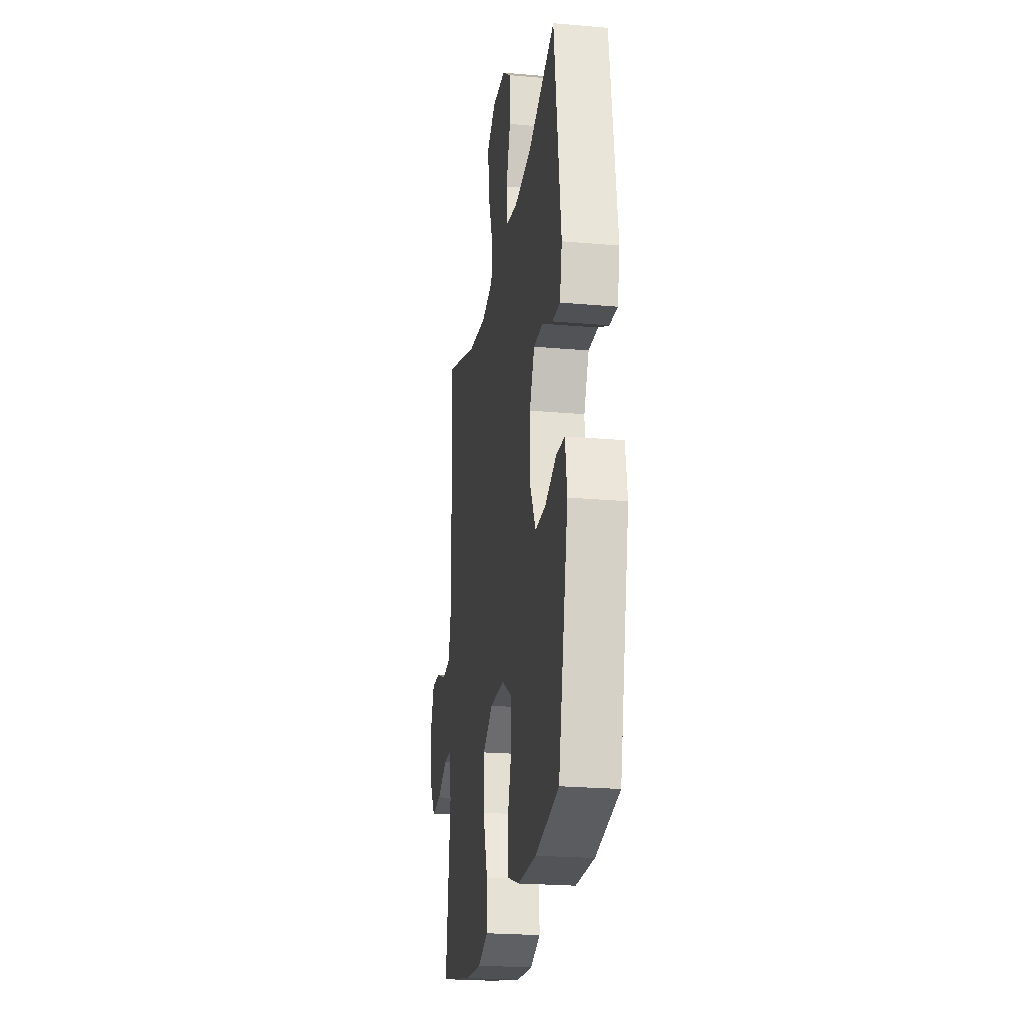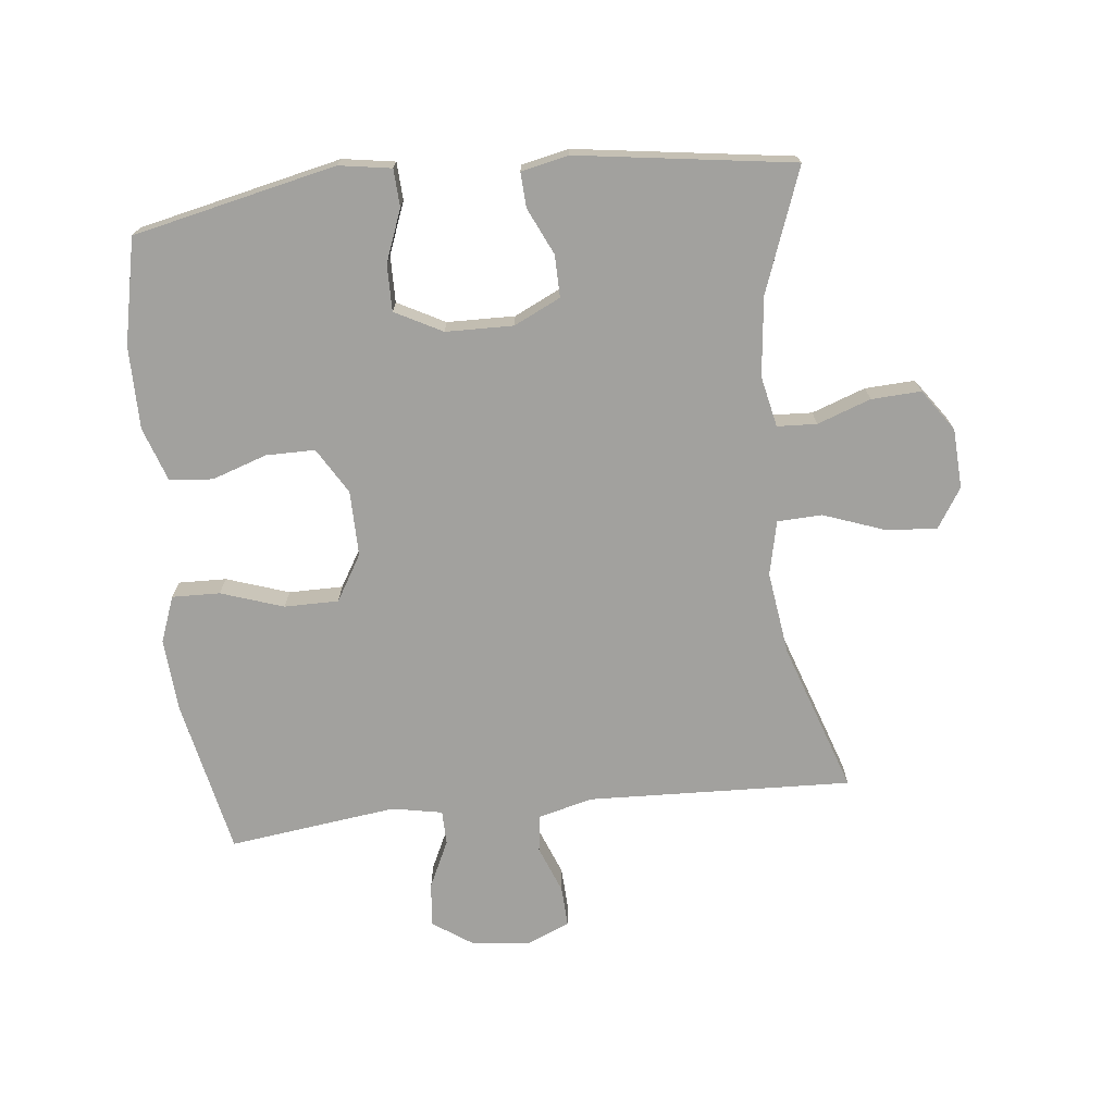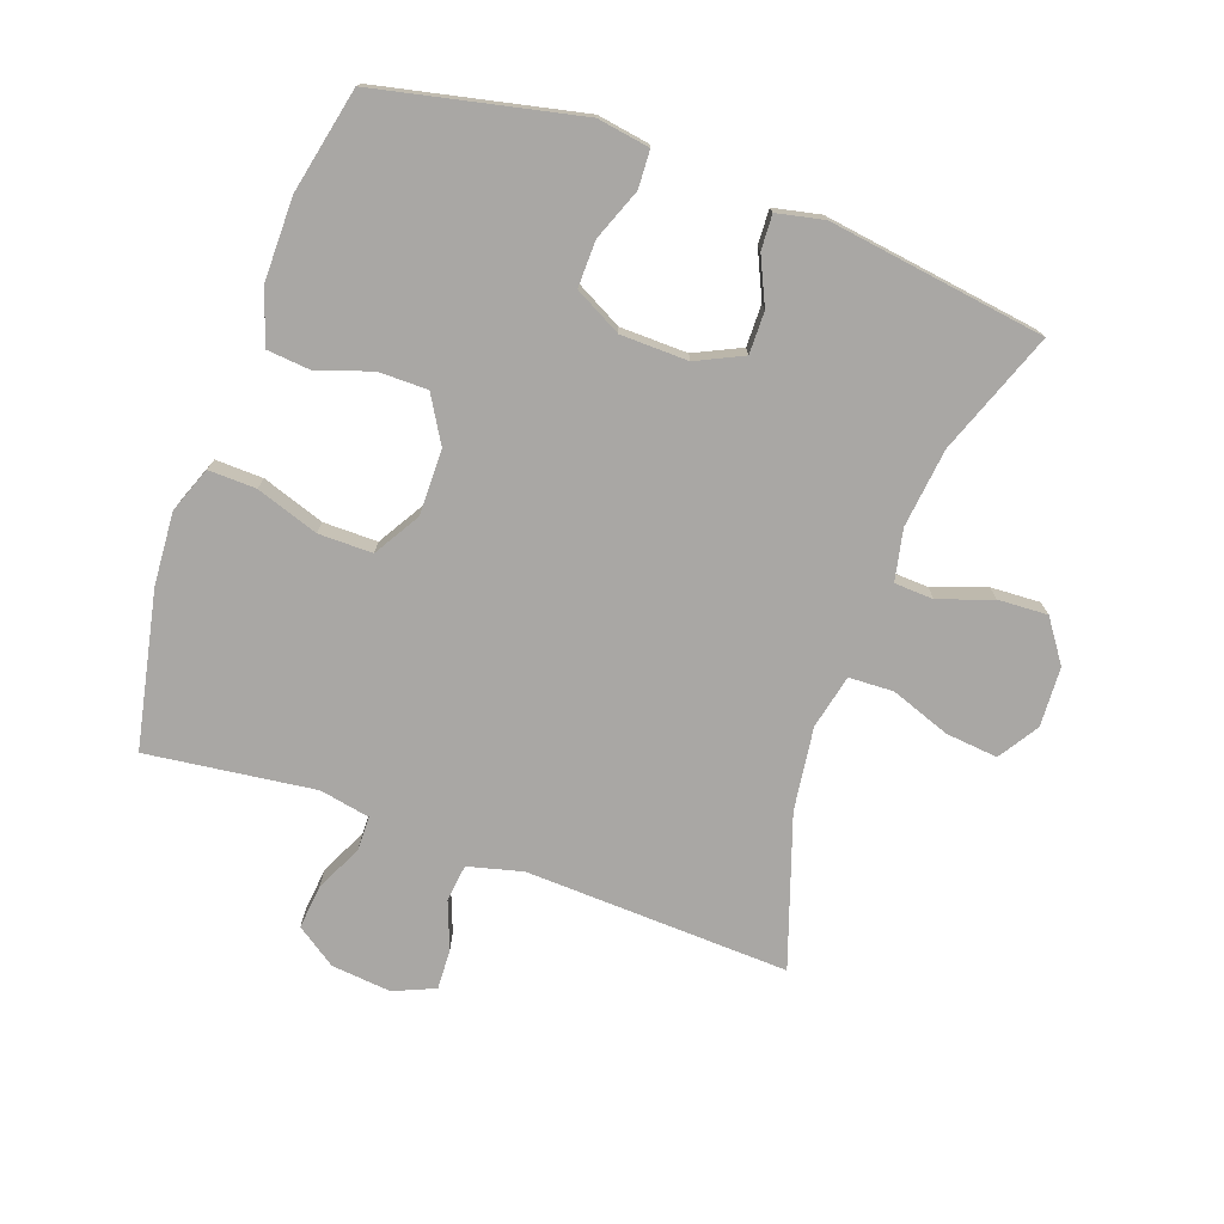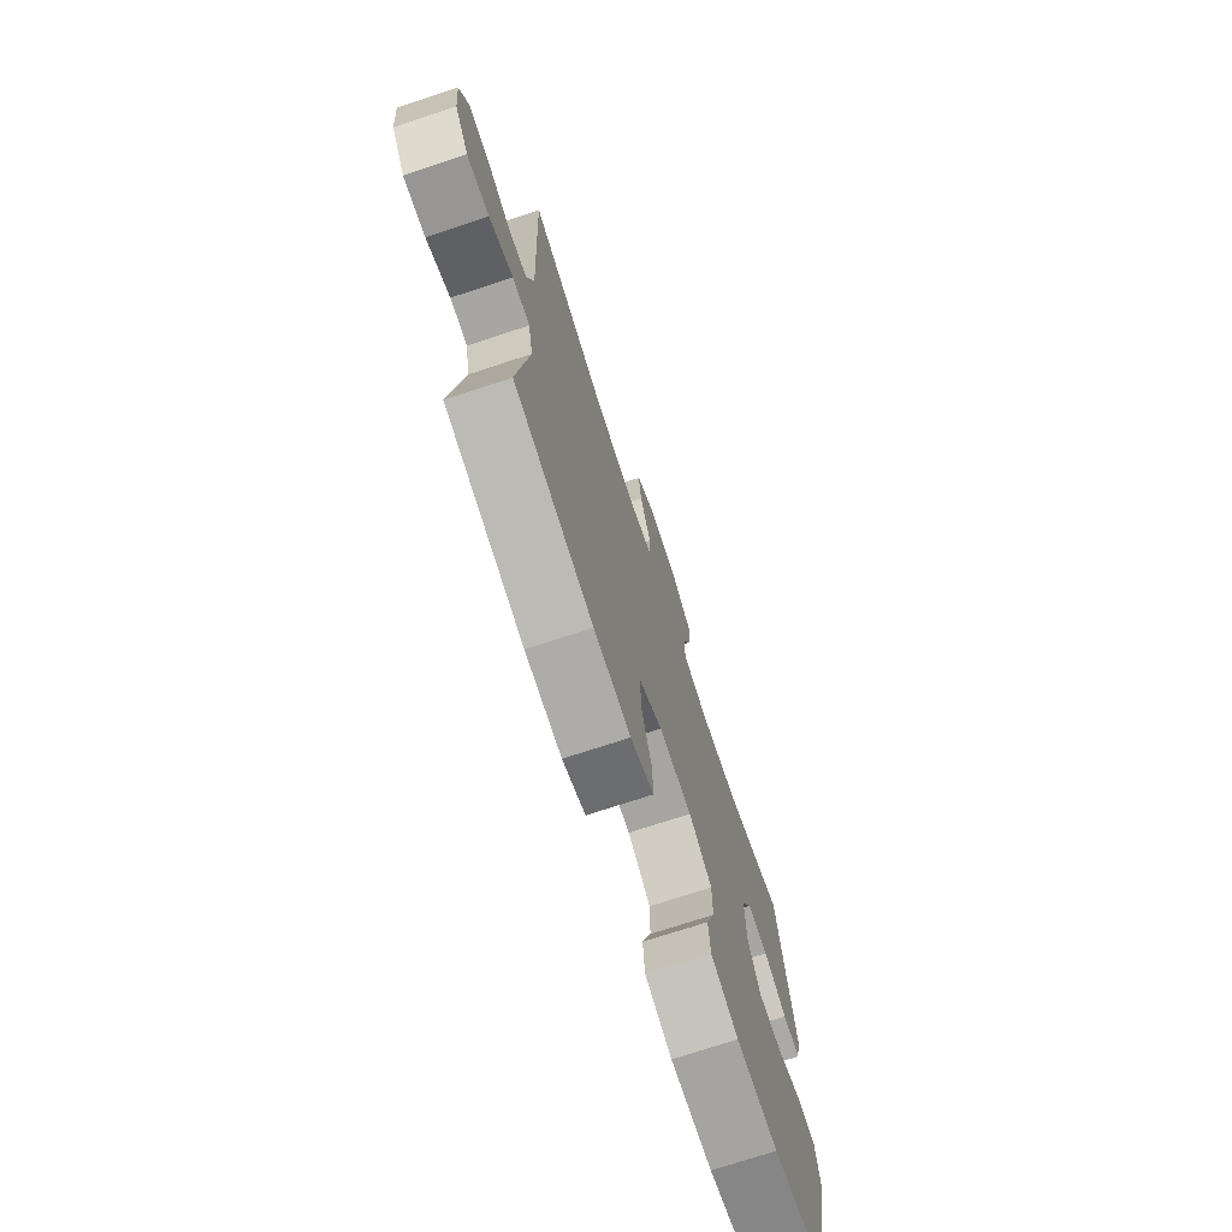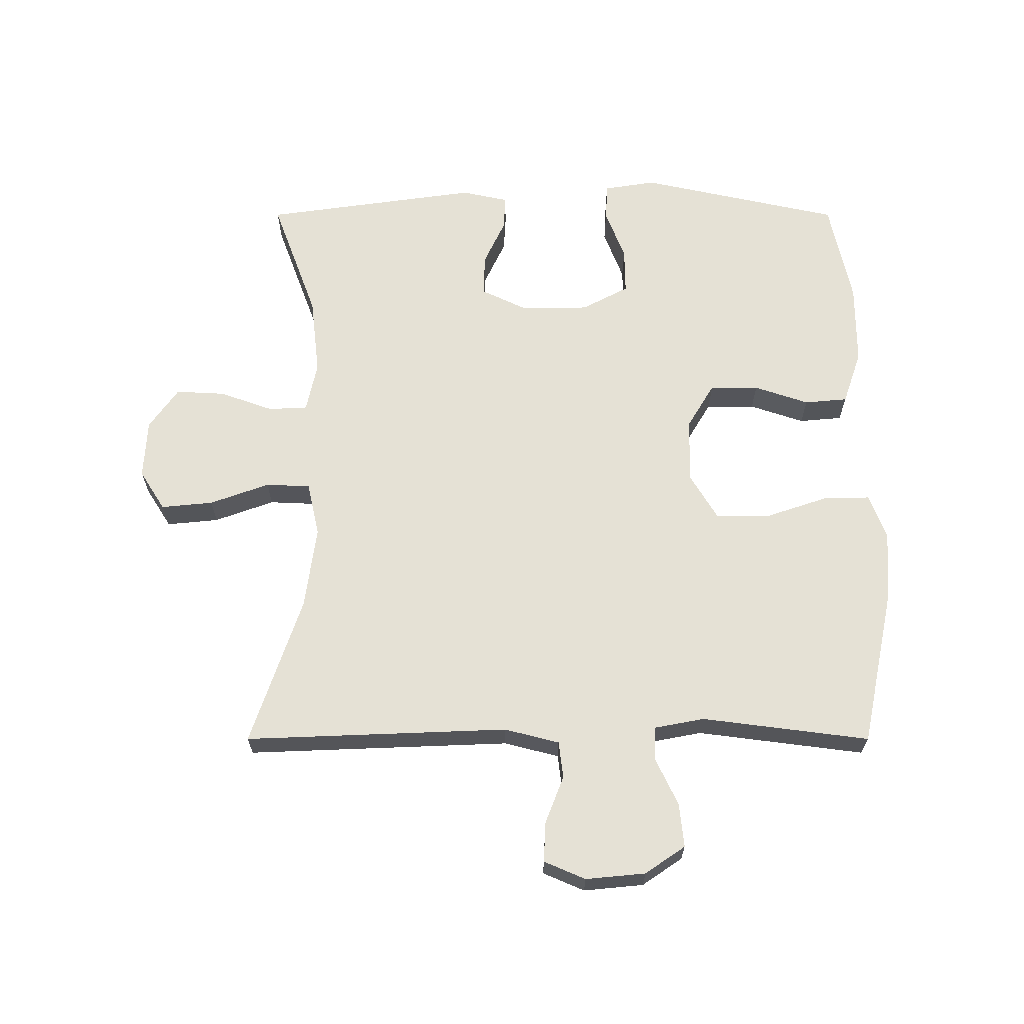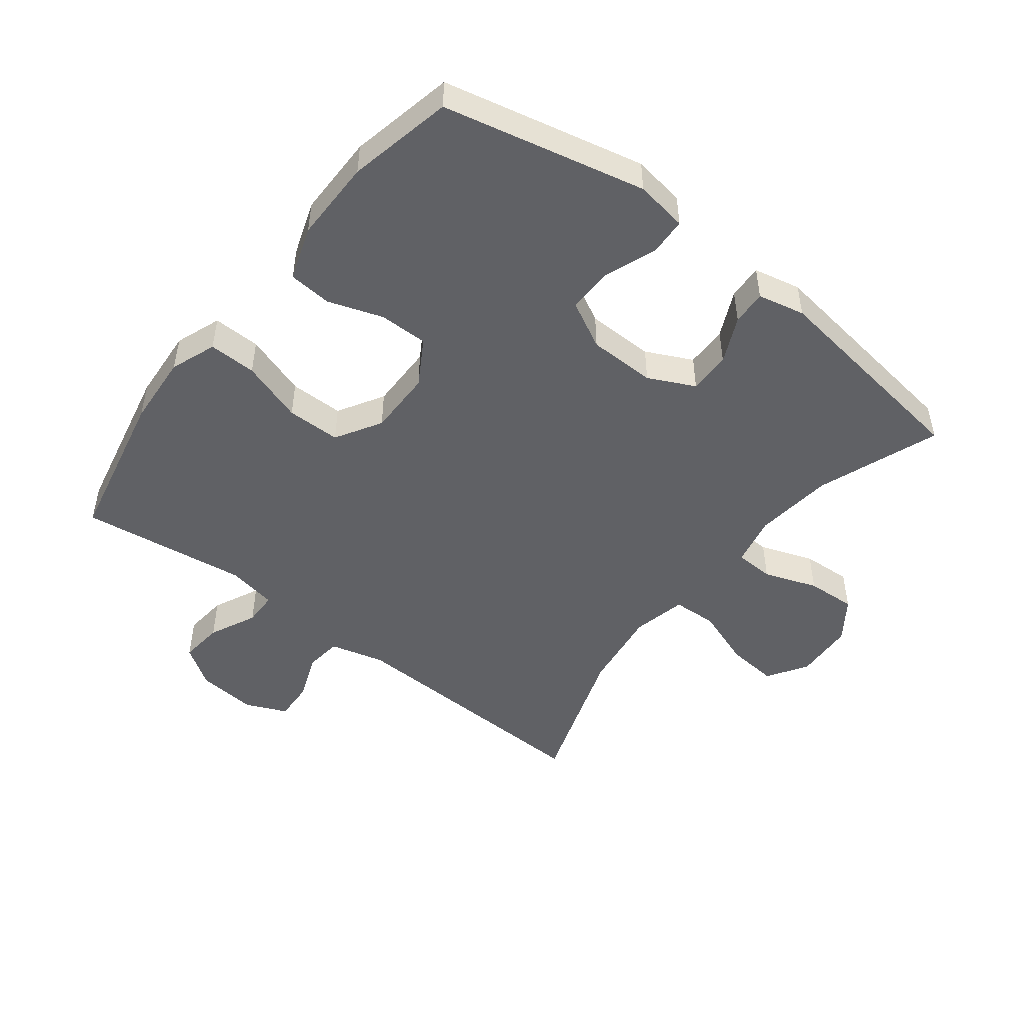
<metadata>
{"format":"obj","ext":"obj","renderer":"f3d","projection":"perspective","resolution":1024,"background":"white","views":[{"elev":-22.9,"azim":-98.6,"up":"+Z"},{"elev":-72.0,"azim":-83.8,"up":"+Y"},{"elev":-74.8,"azim":-109.8,"up":"+Y"},{"elev":-73.2,"azim":108.2,"up":"+Z"},{"elev":65.0,"azim":90.0,"up":"+Y"},{"elev":-48.5,"azim":-127.7,"up":"+Y"}]}
</metadata>
<code>
v -0.5 0.07 -0.5
v -0.57 0.07 -0.182
v -0.557 0.07 -0.1
v -0.498 0.07 -0.097
v -0.417 0.07 -0.128
v -0.344 0.07 -0.129
v -0.305 0.07 -0.055
v -0.303 0.07 0.051
v -0.338 0.07 0.124
v -0.404 0.07 0.123
v -0.477 0.07 0.089
v -0.532 0.07 0.086
v -0.548 0.07 0.16
v -0.5 0.07 0.5
v -0.308 0.07 0.429
v -0.184 0.07 0.415
v -0.104 0.07 0.432
v -0.101 0.07 0.494
v -0.131 0.07 0.578
v -0.135 0.07 0.656
v -0.07 0.07 0.702
v 0.024 0.07 0.707
v 0.087 0.07 0.667
v 0.079 0.07 0.585
v 0.045 0.07 0.491
v 0.048 0.07 0.421
v 0.133 0.07 0.402
v 0.264 0.07 0.42
v 0.5 0.07 0.5
v 0.484 0.07 0.085
v 0.506 0.07 -0.001
v 0.564 0.07 -0.008
v 0.639 0.07 0.021
v 0.702 0.07 0.024
v 0.73 0.07 -0.041
v 0.721 0.07 -0.135
v 0.678 0.07 -0.198
v 0.609 0.07 -0.191
v 0.535 0.07 -0.156
v 0.481 0.07 -0.157
v 0.466 0.07 -0.236
v 0.5 0.07 -0.5
v 0.255 0.07 -0.551
v 0.141 0.07 -0.559
v 0.069 0.07 -0.532
v 0.071 0.07 -0.457
v 0.104 0.07 -0.359
v 0.104 0.07 -0.274
v 0.032 0.07 -0.231
v -0.071 0.07 -0.232
v -0.143 0.07 -0.275
v -0.143 0.07 -0.352
v -0.114 0.07 -0.438
v -0.12 0.07 -0.506
v -0.205 0.07 -0.535
v -0.335 0.07 -0.535
v -0.5 0 -0.5
v -0.57 0 -0.182
v -0.557 0 -0.1
v -0.498 0 -0.097
v -0.417 0 -0.128
v -0.344 0 -0.129
v -0.305 0 -0.055
v -0.303 0 0.051
v -0.338 0 0.124
v -0.404 0 0.123
v -0.477 0 0.089
v -0.532 0 0.086
v -0.548 0 0.16
v -0.5 0 0.5
v -0.308 0 0.429
v -0.184 0 0.415
v -0.104 0 0.432
v -0.101 0 0.494
v -0.131 0 0.578
v -0.135 0 0.656
v -0.07 0 0.702
v 0.024 0 0.707
v 0.087 0 0.667
v 0.079 0 0.585
v 0.045 0 0.491
v 0.048 0 0.421
v 0.133 0 0.402
v 0.264 0 0.42
v 0.5 0 0.5
v 0.484 0 0.085
v 0.506 0 -0.001
v 0.564 0 -0.008
v 0.639 0 0.021
v 0.702 0 0.024
v 0.73 0 -0.041
v 0.721 0 -0.135
v 0.678 0 -0.198
v 0.609 0 -0.191
v 0.535 0 -0.156
v 0.481 0 -0.157
v 0.466 0 -0.236
v 0.5 0 -0.5
v 0.255 0 -0.551
v 0.141 0 -0.559
v 0.069 0 -0.532
v 0.071 0 -0.457
v 0.104 0 -0.359
v 0.104 0 -0.274
v 0.032 0 -0.231
v -0.071 0 -0.232
v -0.143 0 -0.275
v -0.143 0 -0.352
v -0.114 0 -0.438
v -0.12 0 -0.506
v -0.205 0 -0.535
v -0.335 0 -0.535
f 52 53 54 55
f 51 52 55 56
f 44 45 46 47
f 44 47 48
f 41 42 43 44
f 40 41 44 48
f 36 37 38 39
f 36 39 40
f 35 36 40
f 32 33 34 35
f 31 32 35 40
f 30 31 40 48
f 28 29 30 48
f 22 23 24 25
f 22 25 26
f 21 22 26
f 18 19 20 21
f 17 18 21 26
f 16 17 26 27
f 12 13 14 15
f 10 11 12 15
f 9 10 15 16
f 8 9 16 27
f 2 3 4 5
f 2 5 6
f 51 56 1 2
f 50 51 2 6
f 49 50 6 7
f 27 28 48 49
f 7 8 27 49
f 111 110 109 108
f 112 111 108 107
f 103 102 101 100
f 104 103 100
f 100 99 98 97
f 104 100 97 96
f 95 94 93 92
f 96 95 92
f 96 92 91
f 91 90 89 88
f 96 91 88 87
f 104 96 87 86
f 104 86 85 84
f 81 80 79 78
f 82 81 78
f 82 78 77
f 77 76 75 74
f 82 77 74 73
f 83 82 73 72
f 71 70 69 68
f 71 68 67 66
f 72 71 66 65
f 83 72 65 64
f 61 60 59 58
f 62 61 58
f 58 57 112 107
f 62 58 107 106
f 63 62 106 105
f 105 104 84 83
f 105 83 64 63
f 1 57 58 2
f 2 58 59 3
f 3 59 60 4
f 4 60 61 5
f 5 61 62 6
f 6 62 63 7
f 7 63 64 8
f 8 64 65 9
f 9 65 66 10
f 10 66 67 11
f 11 67 68 12
f 12 68 69 13
f 13 69 70 14
f 14 70 71 15
f 15 71 72 16
f 16 72 73 17
f 17 73 74 18
f 18 74 75 19
f 19 75 76 20
f 20 76 77 21
f 21 77 78 22
f 22 78 79 23
f 23 79 80 24
f 24 80 81 25
f 25 81 82 26
f 26 82 83 27
f 27 83 84 28
f 28 84 85 29
f 29 85 86 30
f 30 86 87 31
f 31 87 88 32
f 32 88 89 33
f 33 89 90 34
f 34 90 91 35
f 35 91 92 36
f 36 92 93 37
f 37 93 94 38
f 38 94 95 39
f 39 95 96 40
f 40 96 97 41
f 41 97 98 42
f 42 98 99 43
f 43 99 100 44
f 44 100 101 45
f 45 101 102 46
f 46 102 103 47
f 47 103 104 48
f 48 104 105 49
f 49 105 106 50
f 50 106 107 51
f 51 107 108 52
f 52 108 109 53
f 53 109 110 54
f 54 110 111 55
f 55 111 112 56
f 56 112 57 1

</code>
